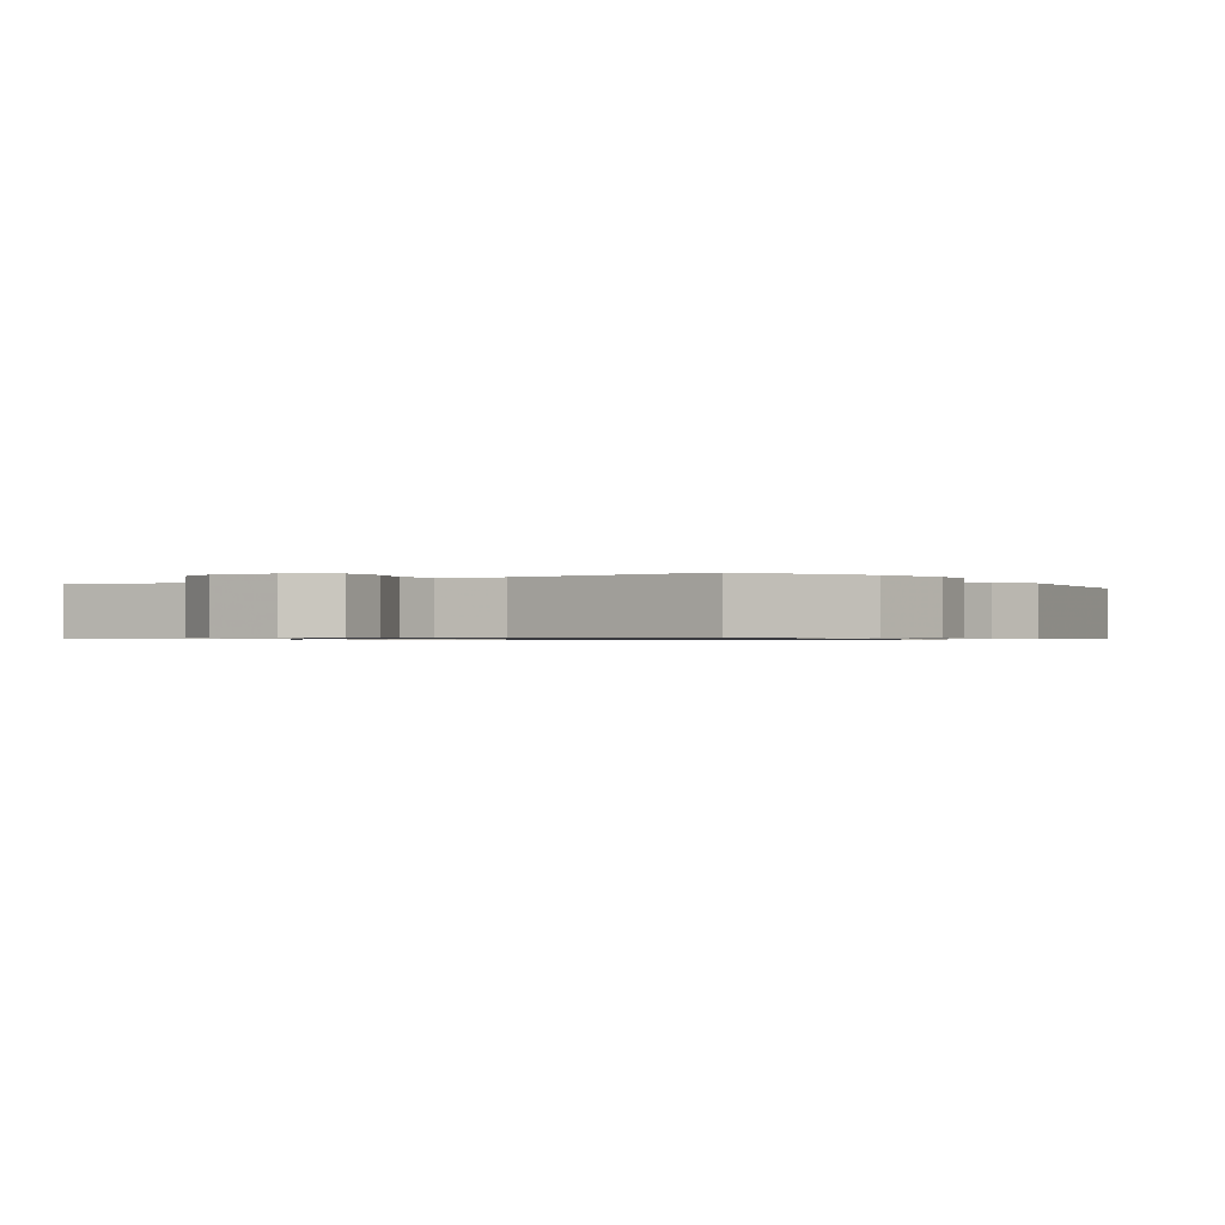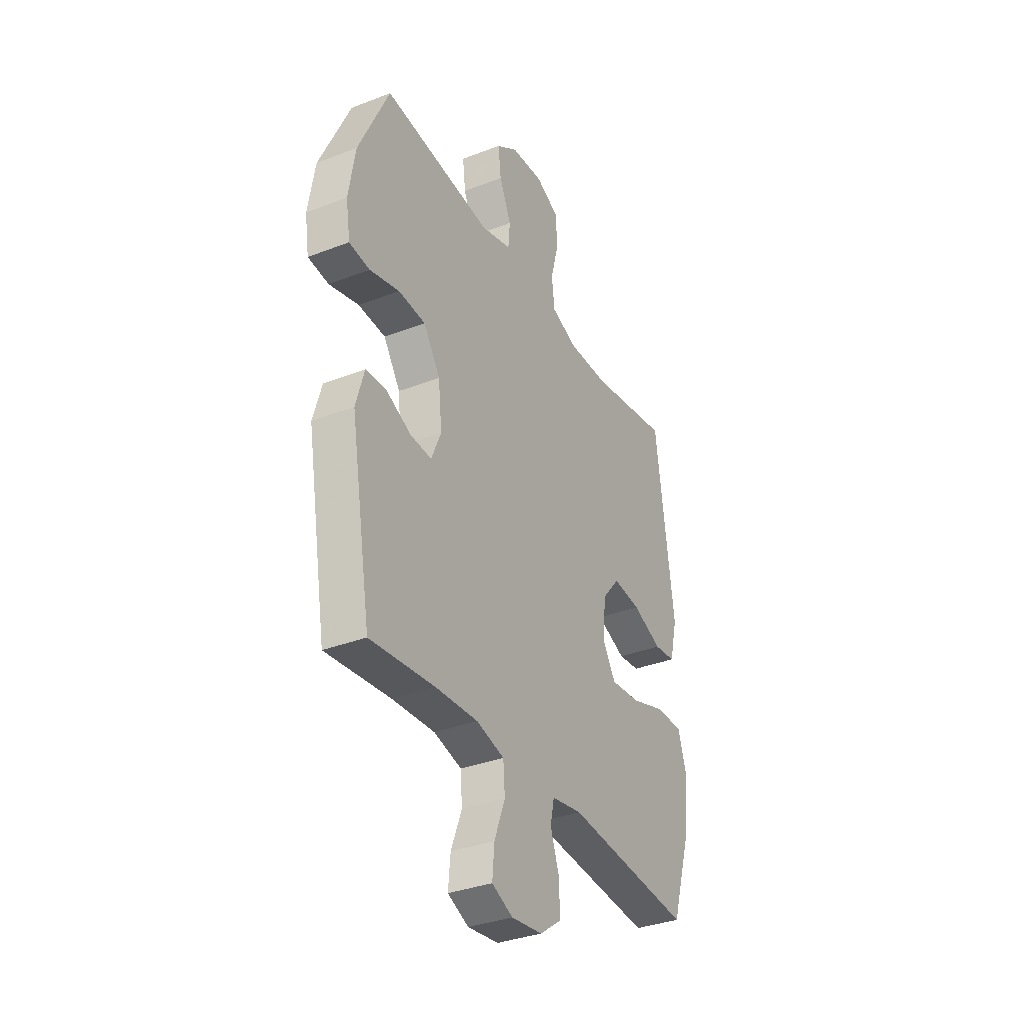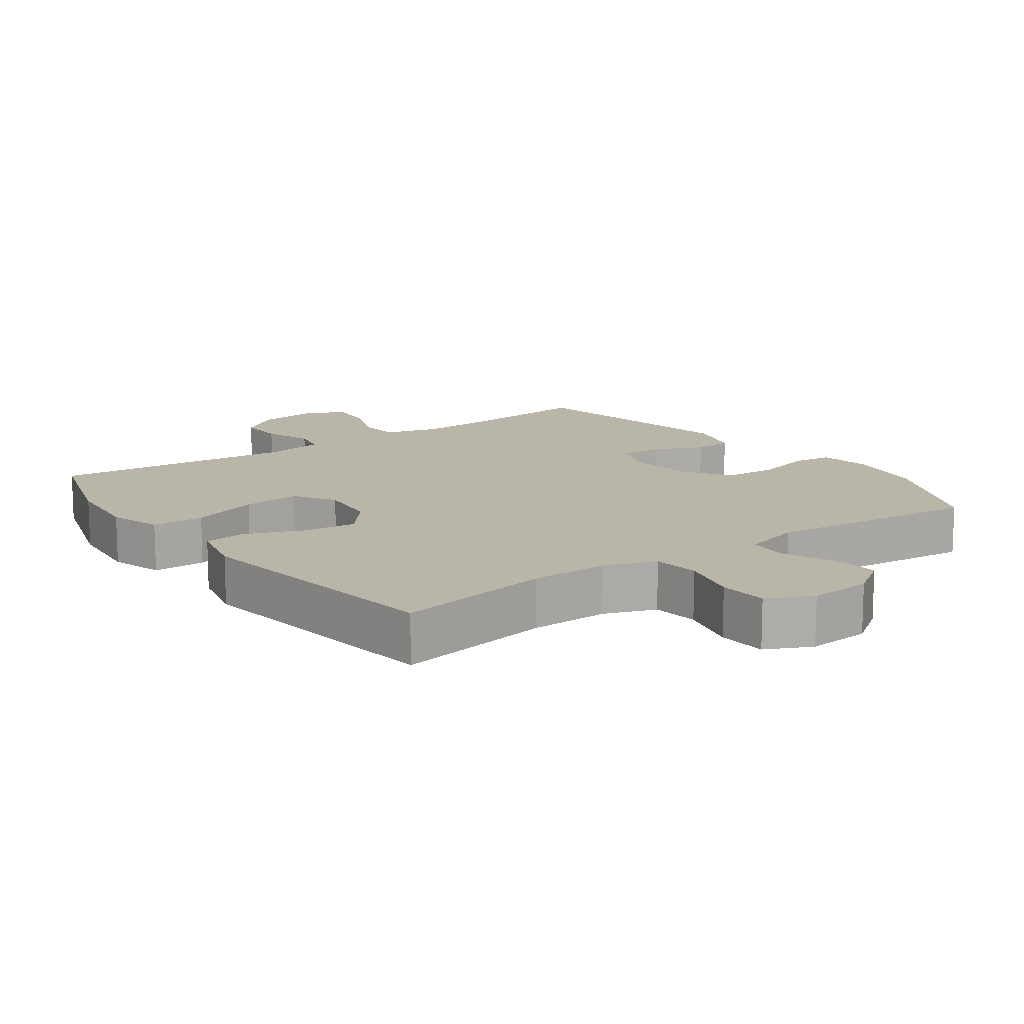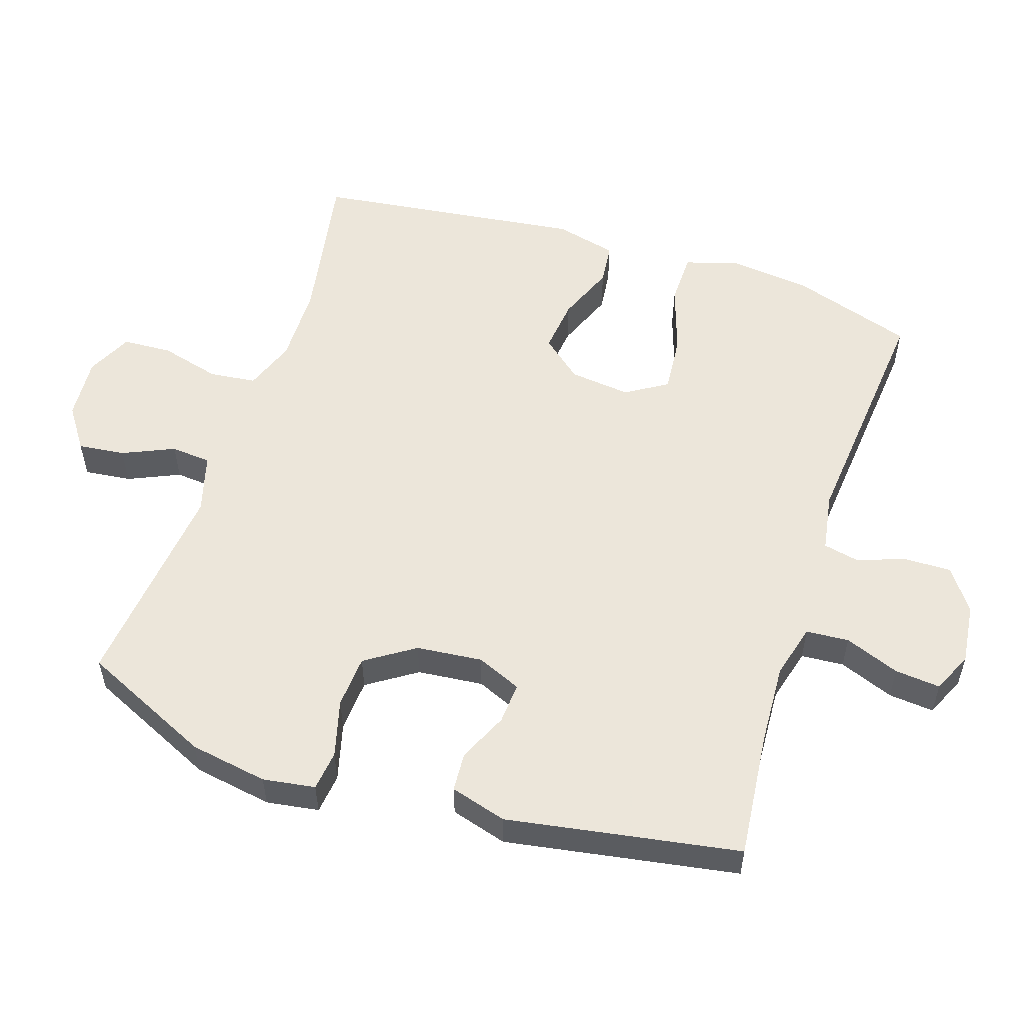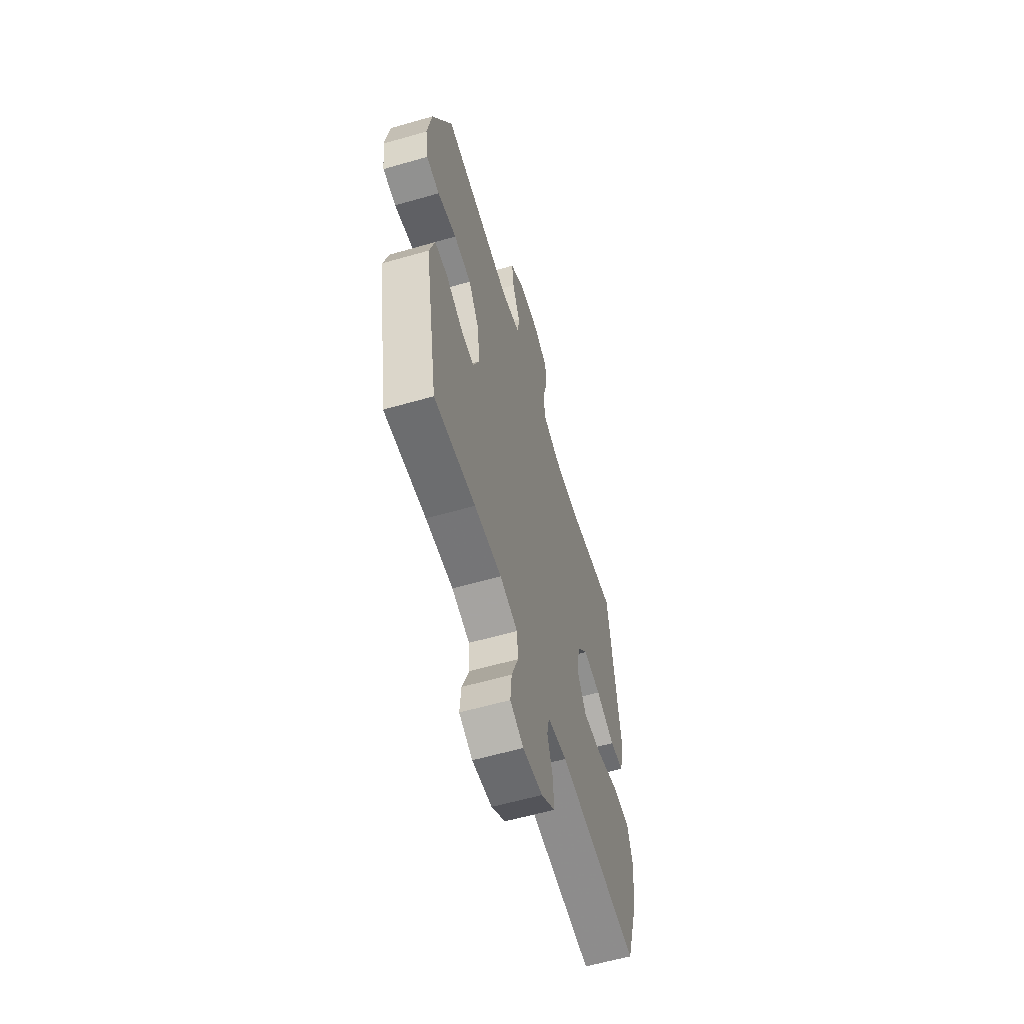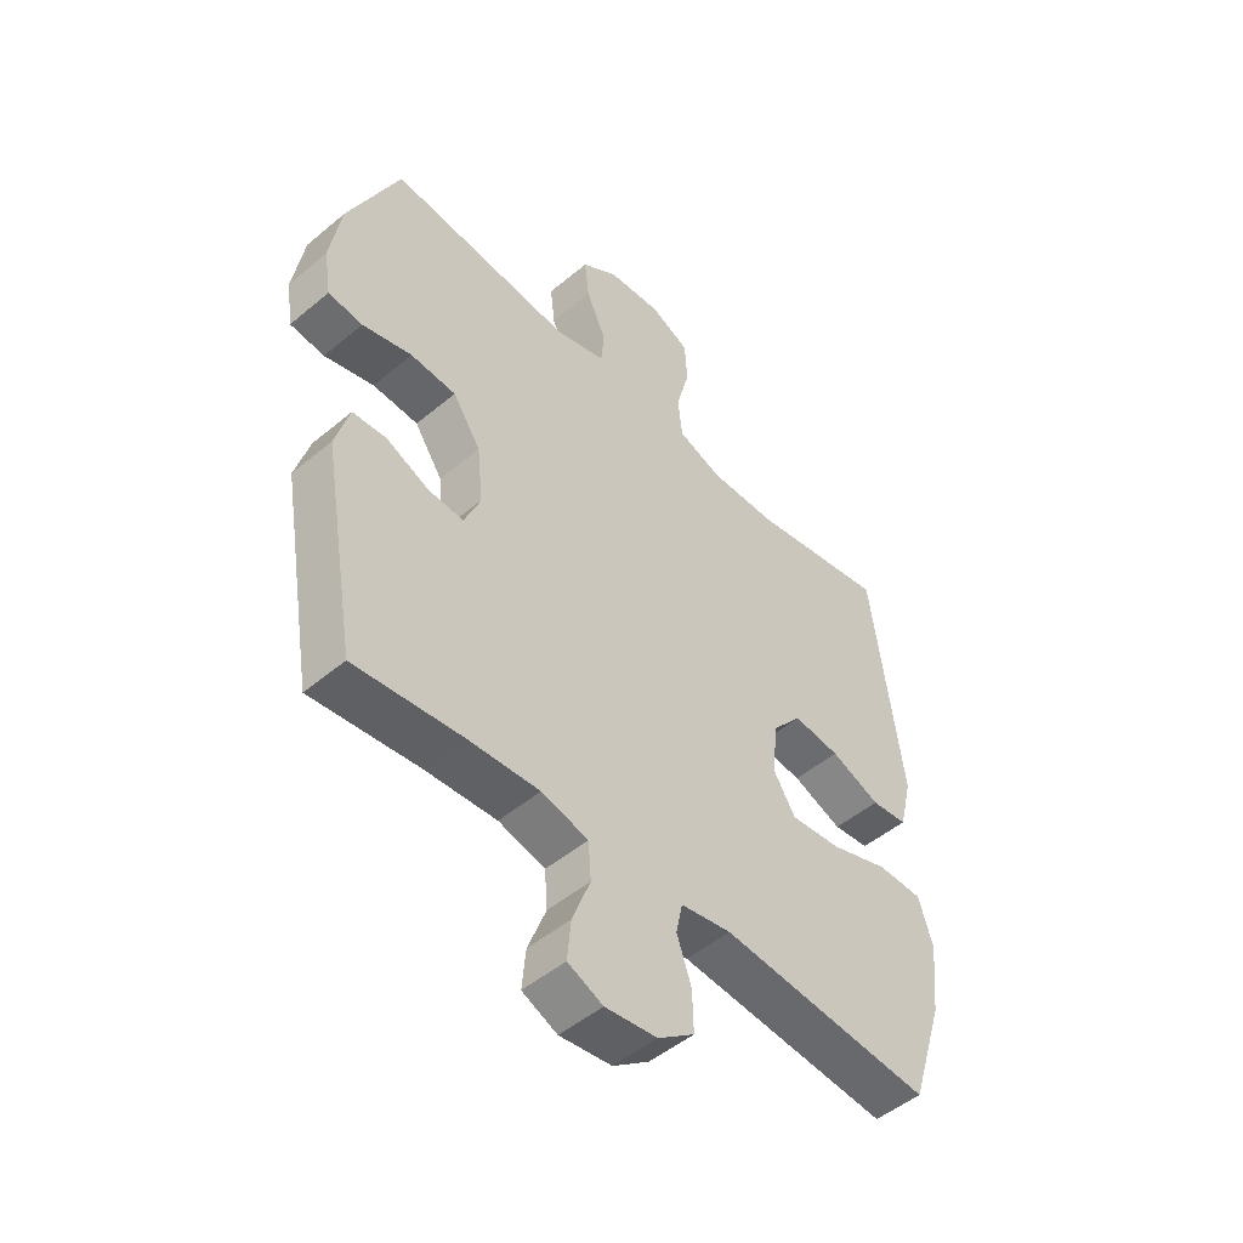
<metadata>
{"format":"obj","ext":"obj","renderer":"f3d","projection":"perspective","resolution":1024,"background":"white","views":[{"elev":-0.7,"azim":34.4,"up":"+Y"},{"elev":-34.6,"azim":117.5,"up":"+Z"},{"elev":13.5,"azim":-35.9,"up":"+Y"},{"elev":54.6,"azim":108.3,"up":"+Y"},{"elev":-59.7,"azim":106.4,"up":"+Z"},{"elev":-49.5,"azim":132.8,"up":"+Z"}]}
</metadata>
<code>
v -0.5 0.07 -0.5
v -0.557 0.07 -0.321
v -0.57 0.07 -0.199
v -0.546 0.07 -0.121
v -0.468 0.07 -0.12
v -0.367 0.07 -0.154
v -0.281 0.07 -0.162
v -0.243 0.07 -0.101
v -0.253 0.07 -0.011
v -0.303 0.07 0.049
v -0.383 0.07 0.04
v -0.468 0.07 0.006
v -0.53 0.07 0.013
v -0.552 0.07 0.104
v -0.5 0.07 0.5
v -0.267 0.07 0.458
v -0.151 0.07 0.456
v -0.075 0.07 0.484
v -0.067 0.07 0.553
v -0.09 0.07 0.641
v -0.086 0.07 0.714
v -0.019 0.07 0.746
v 0.074 0.07 0.739
v 0.136 0.07 0.696
v 0.128 0.07 0.627
v 0.094 0.07 0.551
v 0.099 0.07 0.492
v 0.186 0.07 0.467
v 0.5 0.07 0.5
v 0.588 0.07 0.308
v 0.607 0.07 0.193
v 0.595 0.07 0.116
v 0.536 0.07 0.109
v 0.451 0.07 0.132
v 0.373 0.07 0.127
v 0.325 0.07 0.055
v 0.315 0.07 -0.042
v 0.343 0.07 -0.108
v 0.404 0.07 -0.104
v 0.477 0.07 -0.071
v 0.535 0.07 -0.075
v 0.559 0.07 -0.158
v 0.5 0.07 -0.5
v 0.315 0.07 -0.48
v 0.193 0.07 -0.473
v 0.113 0.07 -0.494
v 0.108 0.07 -0.557
v 0.139 0.07 -0.638
v 0.145 0.07 -0.705
v 0.085 0.07 -0.732
v -0.004 0.07 -0.721
v -0.066 0.07 -0.676
v -0.064 0.07 -0.607
v -0.039 0.07 -0.535
v -0.05 0.07 -0.483
v -0.137 0.07 -0.468
v -0.5 0 -0.5
v -0.557 0 -0.321
v -0.57 0 -0.199
v -0.546 0 -0.121
v -0.468 0 -0.12
v -0.367 0 -0.154
v -0.281 0 -0.162
v -0.243 0 -0.101
v -0.253 0 -0.011
v -0.303 0 0.049
v -0.383 0 0.04
v -0.468 0 0.006
v -0.53 0 0.013
v -0.552 0 0.104
v -0.5 0 0.5
v -0.267 0 0.458
v -0.151 0 0.456
v -0.075 0 0.484
v -0.067 0 0.553
v -0.09 0 0.641
v -0.086 0 0.714
v -0.019 0 0.746
v 0.074 0 0.739
v 0.136 0 0.696
v 0.128 0 0.627
v 0.094 0 0.551
v 0.099 0 0.492
v 0.186 0 0.467
v 0.5 0 0.5
v 0.588 0 0.308
v 0.607 0 0.193
v 0.595 0 0.116
v 0.536 0 0.109
v 0.451 0 0.132
v 0.373 0 0.127
v 0.325 0 0.055
v 0.315 0 -0.042
v 0.343 0 -0.108
v 0.404 0 -0.104
v 0.477 0 -0.071
v 0.535 0 -0.075
v 0.559 0 -0.158
v 0.5 0 -0.5
v 0.315 0 -0.48
v 0.193 0 -0.473
v 0.113 0 -0.494
v 0.108 0 -0.557
v 0.139 0 -0.638
v 0.145 0 -0.705
v 0.085 0 -0.732
v -0.004 0 -0.721
v -0.066 0 -0.676
v -0.064 0 -0.607
v -0.039 0 -0.535
v -0.05 0 -0.483
v -0.137 0 -0.468
f 51 52 53 54
f 49 50 51 54
f 47 48 49 54
f 46 47 54 55
f 45 46 55 56
f 41 42 43 44
f 39 40 41 44
f 38 39 44 45
f 37 38 45 56
f 31 32 33 34
f 31 34 35
f 28 29 30 31
f 27 28 31 35
f 23 24 25 26
f 23 26 27
f 22 23 27
f 19 20 21 22
f 18 19 22 27
f 17 18 27 35
f 13 14 15 16
f 11 12 13 16
f 10 11 16 17
f 9 10 17 35
f 3 4 5 6
f 3 6 7
f 2 3 7
f 1 2 7
f 36 37 56 1
f 8 9 35 36
f 7 8 36
f 1 7 36
f 110 109 108 107
f 110 107 106 105
f 110 105 104 103
f 111 110 103 102
f 112 111 102 101
f 100 99 98 97
f 100 97 96 95
f 101 100 95 94
f 112 101 94 93
f 90 89 88 87
f 91 90 87
f 87 86 85 84
f 91 87 84 83
f 82 81 80 79
f 83 82 79
f 83 79 78
f 78 77 76 75
f 83 78 75 74
f 91 83 74 73
f 72 71 70 69
f 72 69 68 67
f 73 72 67 66
f 91 73 66 65
f 62 61 60 59
f 63 62 59
f 63 59 58
f 63 58 57
f 57 112 93 92
f 92 91 65 64
f 92 64 63
f 92 63 57
f 1 57 58 2
f 2 58 59 3
f 3 59 60 4
f 4 60 61 5
f 5 61 62 6
f 6 62 63 7
f 7 63 64 8
f 8 64 65 9
f 9 65 66 10
f 10 66 67 11
f 11 67 68 12
f 12 68 69 13
f 13 69 70 14
f 14 70 71 15
f 15 71 72 16
f 16 72 73 17
f 17 73 74 18
f 18 74 75 19
f 19 75 76 20
f 20 76 77 21
f 21 77 78 22
f 22 78 79 23
f 23 79 80 24
f 24 80 81 25
f 25 81 82 26
f 26 82 83 27
f 27 83 84 28
f 28 84 85 29
f 29 85 86 30
f 30 86 87 31
f 31 87 88 32
f 32 88 89 33
f 33 89 90 34
f 34 90 91 35
f 35 91 92 36
f 36 92 93 37
f 37 93 94 38
f 38 94 95 39
f 39 95 96 40
f 40 96 97 41
f 41 97 98 42
f 42 98 99 43
f 43 99 100 44
f 44 100 101 45
f 45 101 102 46
f 46 102 103 47
f 47 103 104 48
f 48 104 105 49
f 49 105 106 50
f 50 106 107 51
f 51 107 108 52
f 52 108 109 53
f 53 109 110 54
f 54 110 111 55
f 55 111 112 56
f 56 112 57 1

</code>
